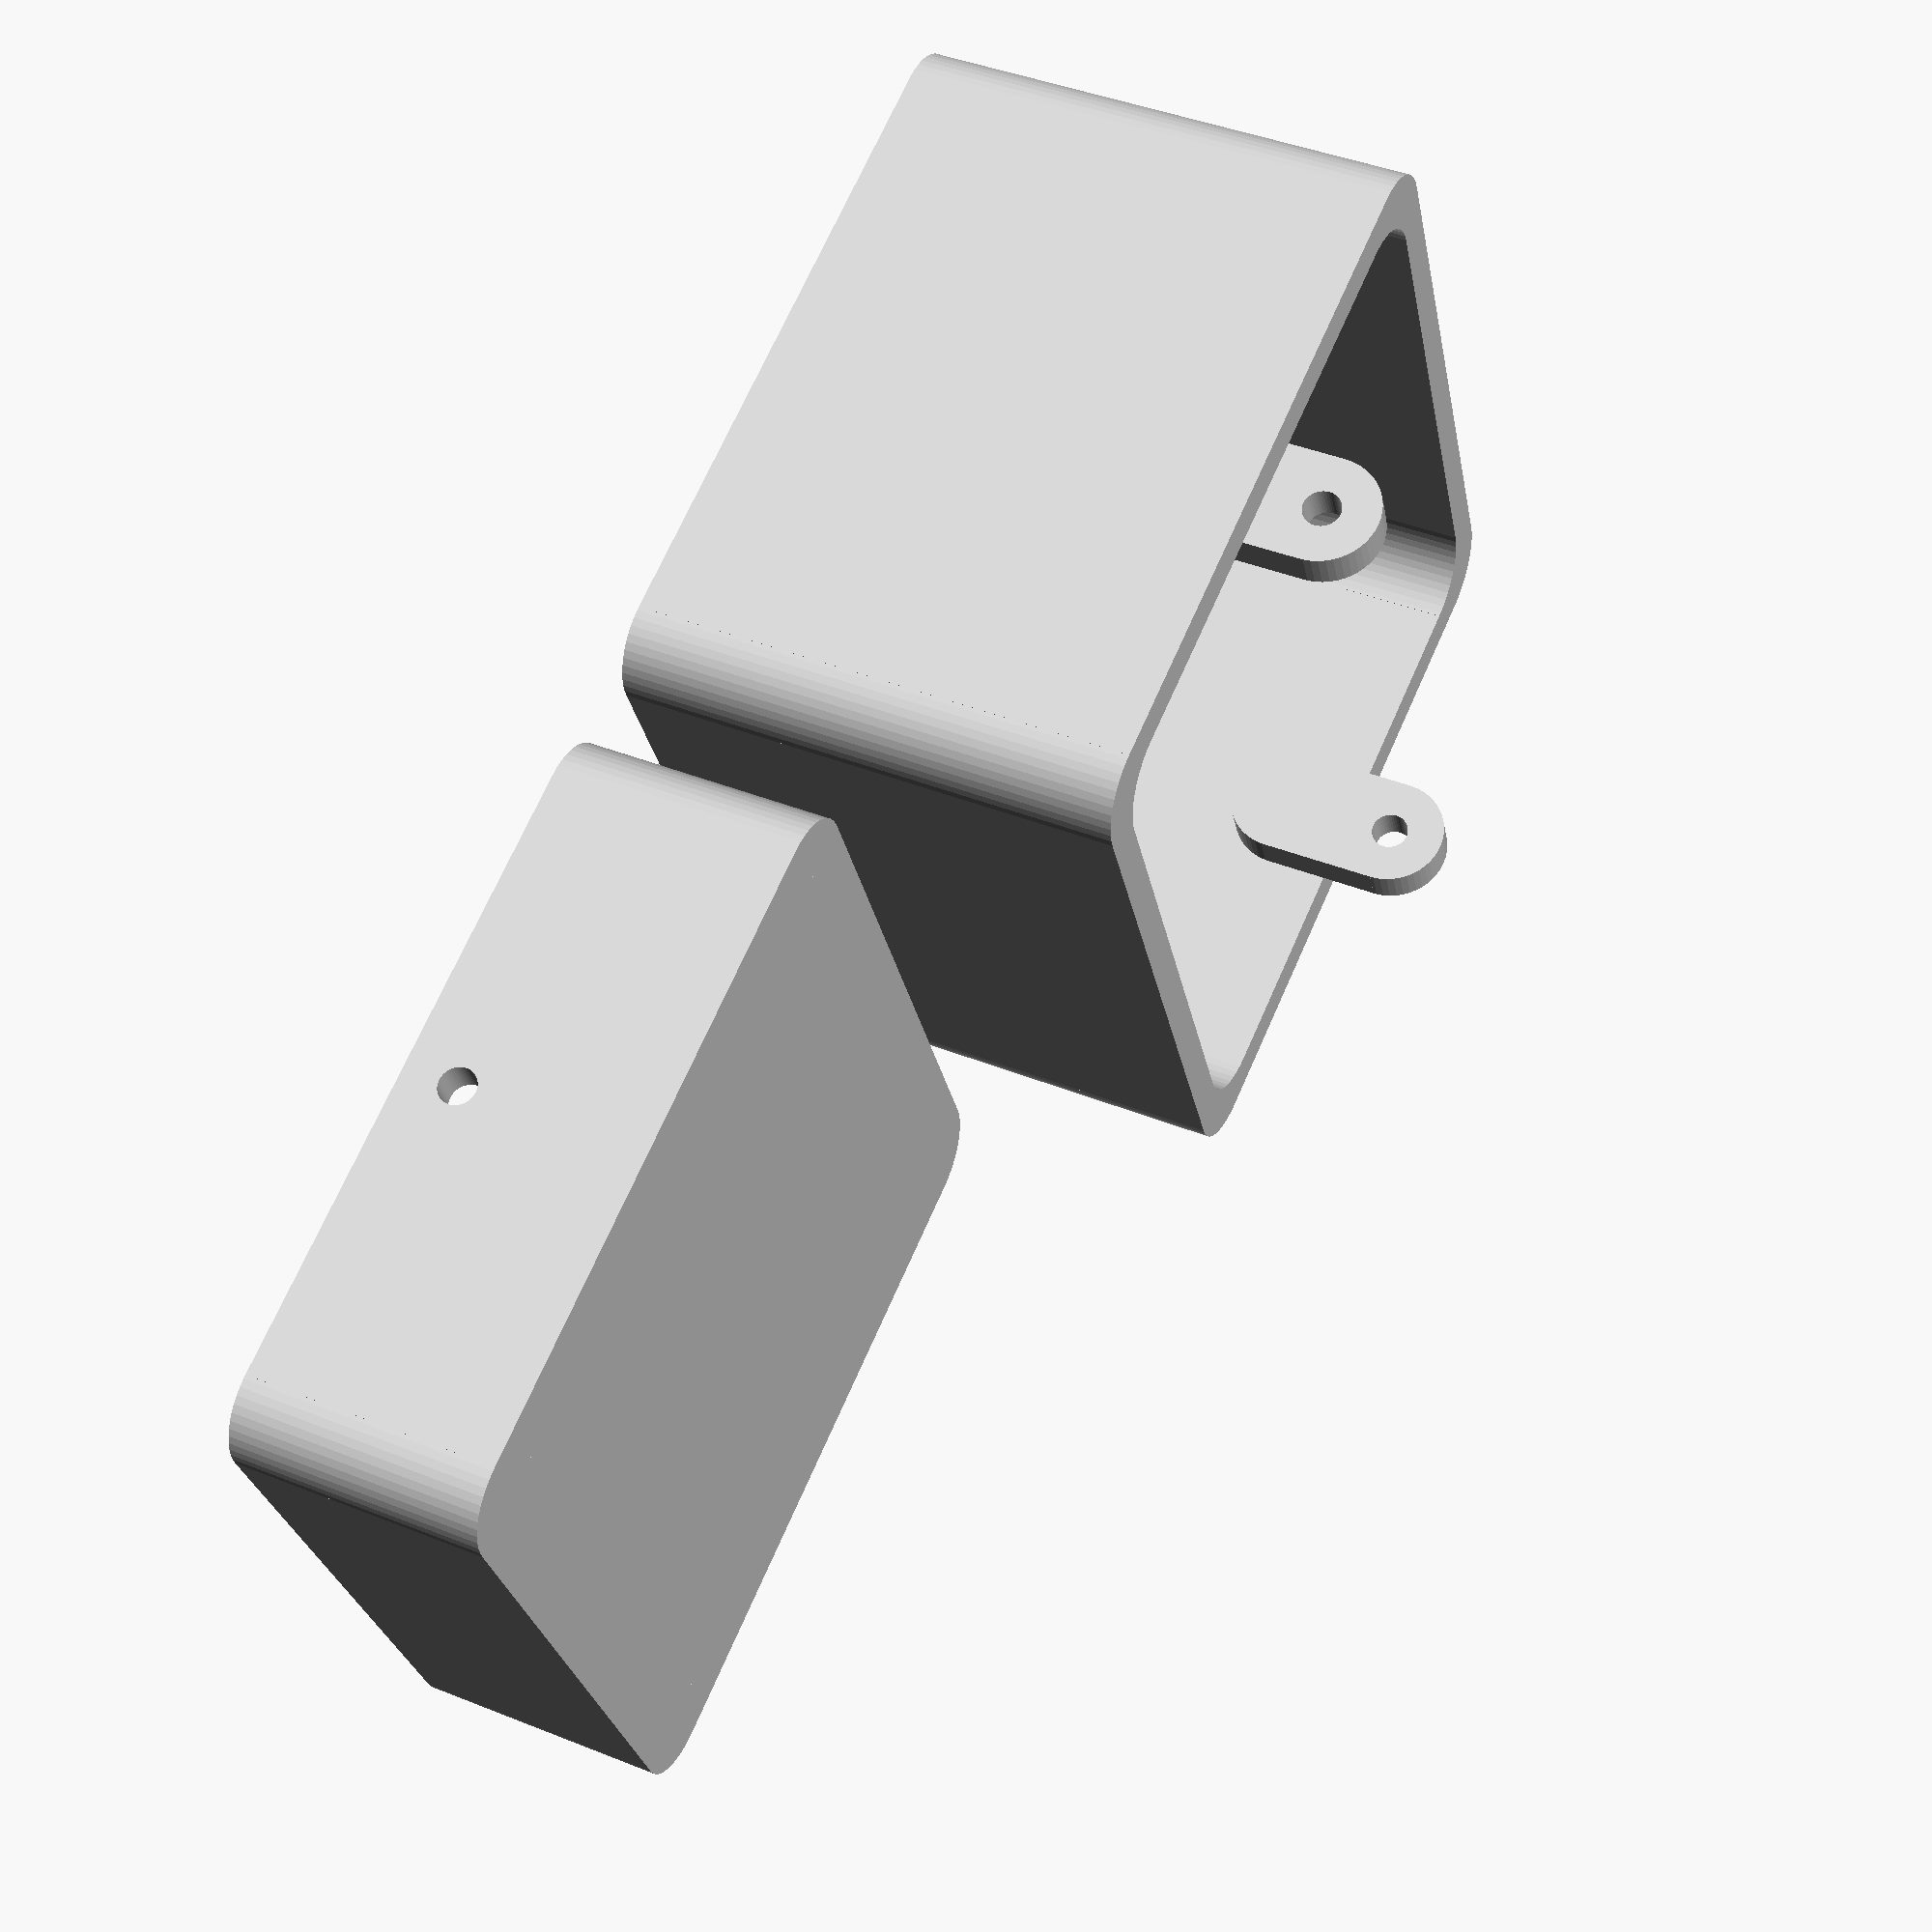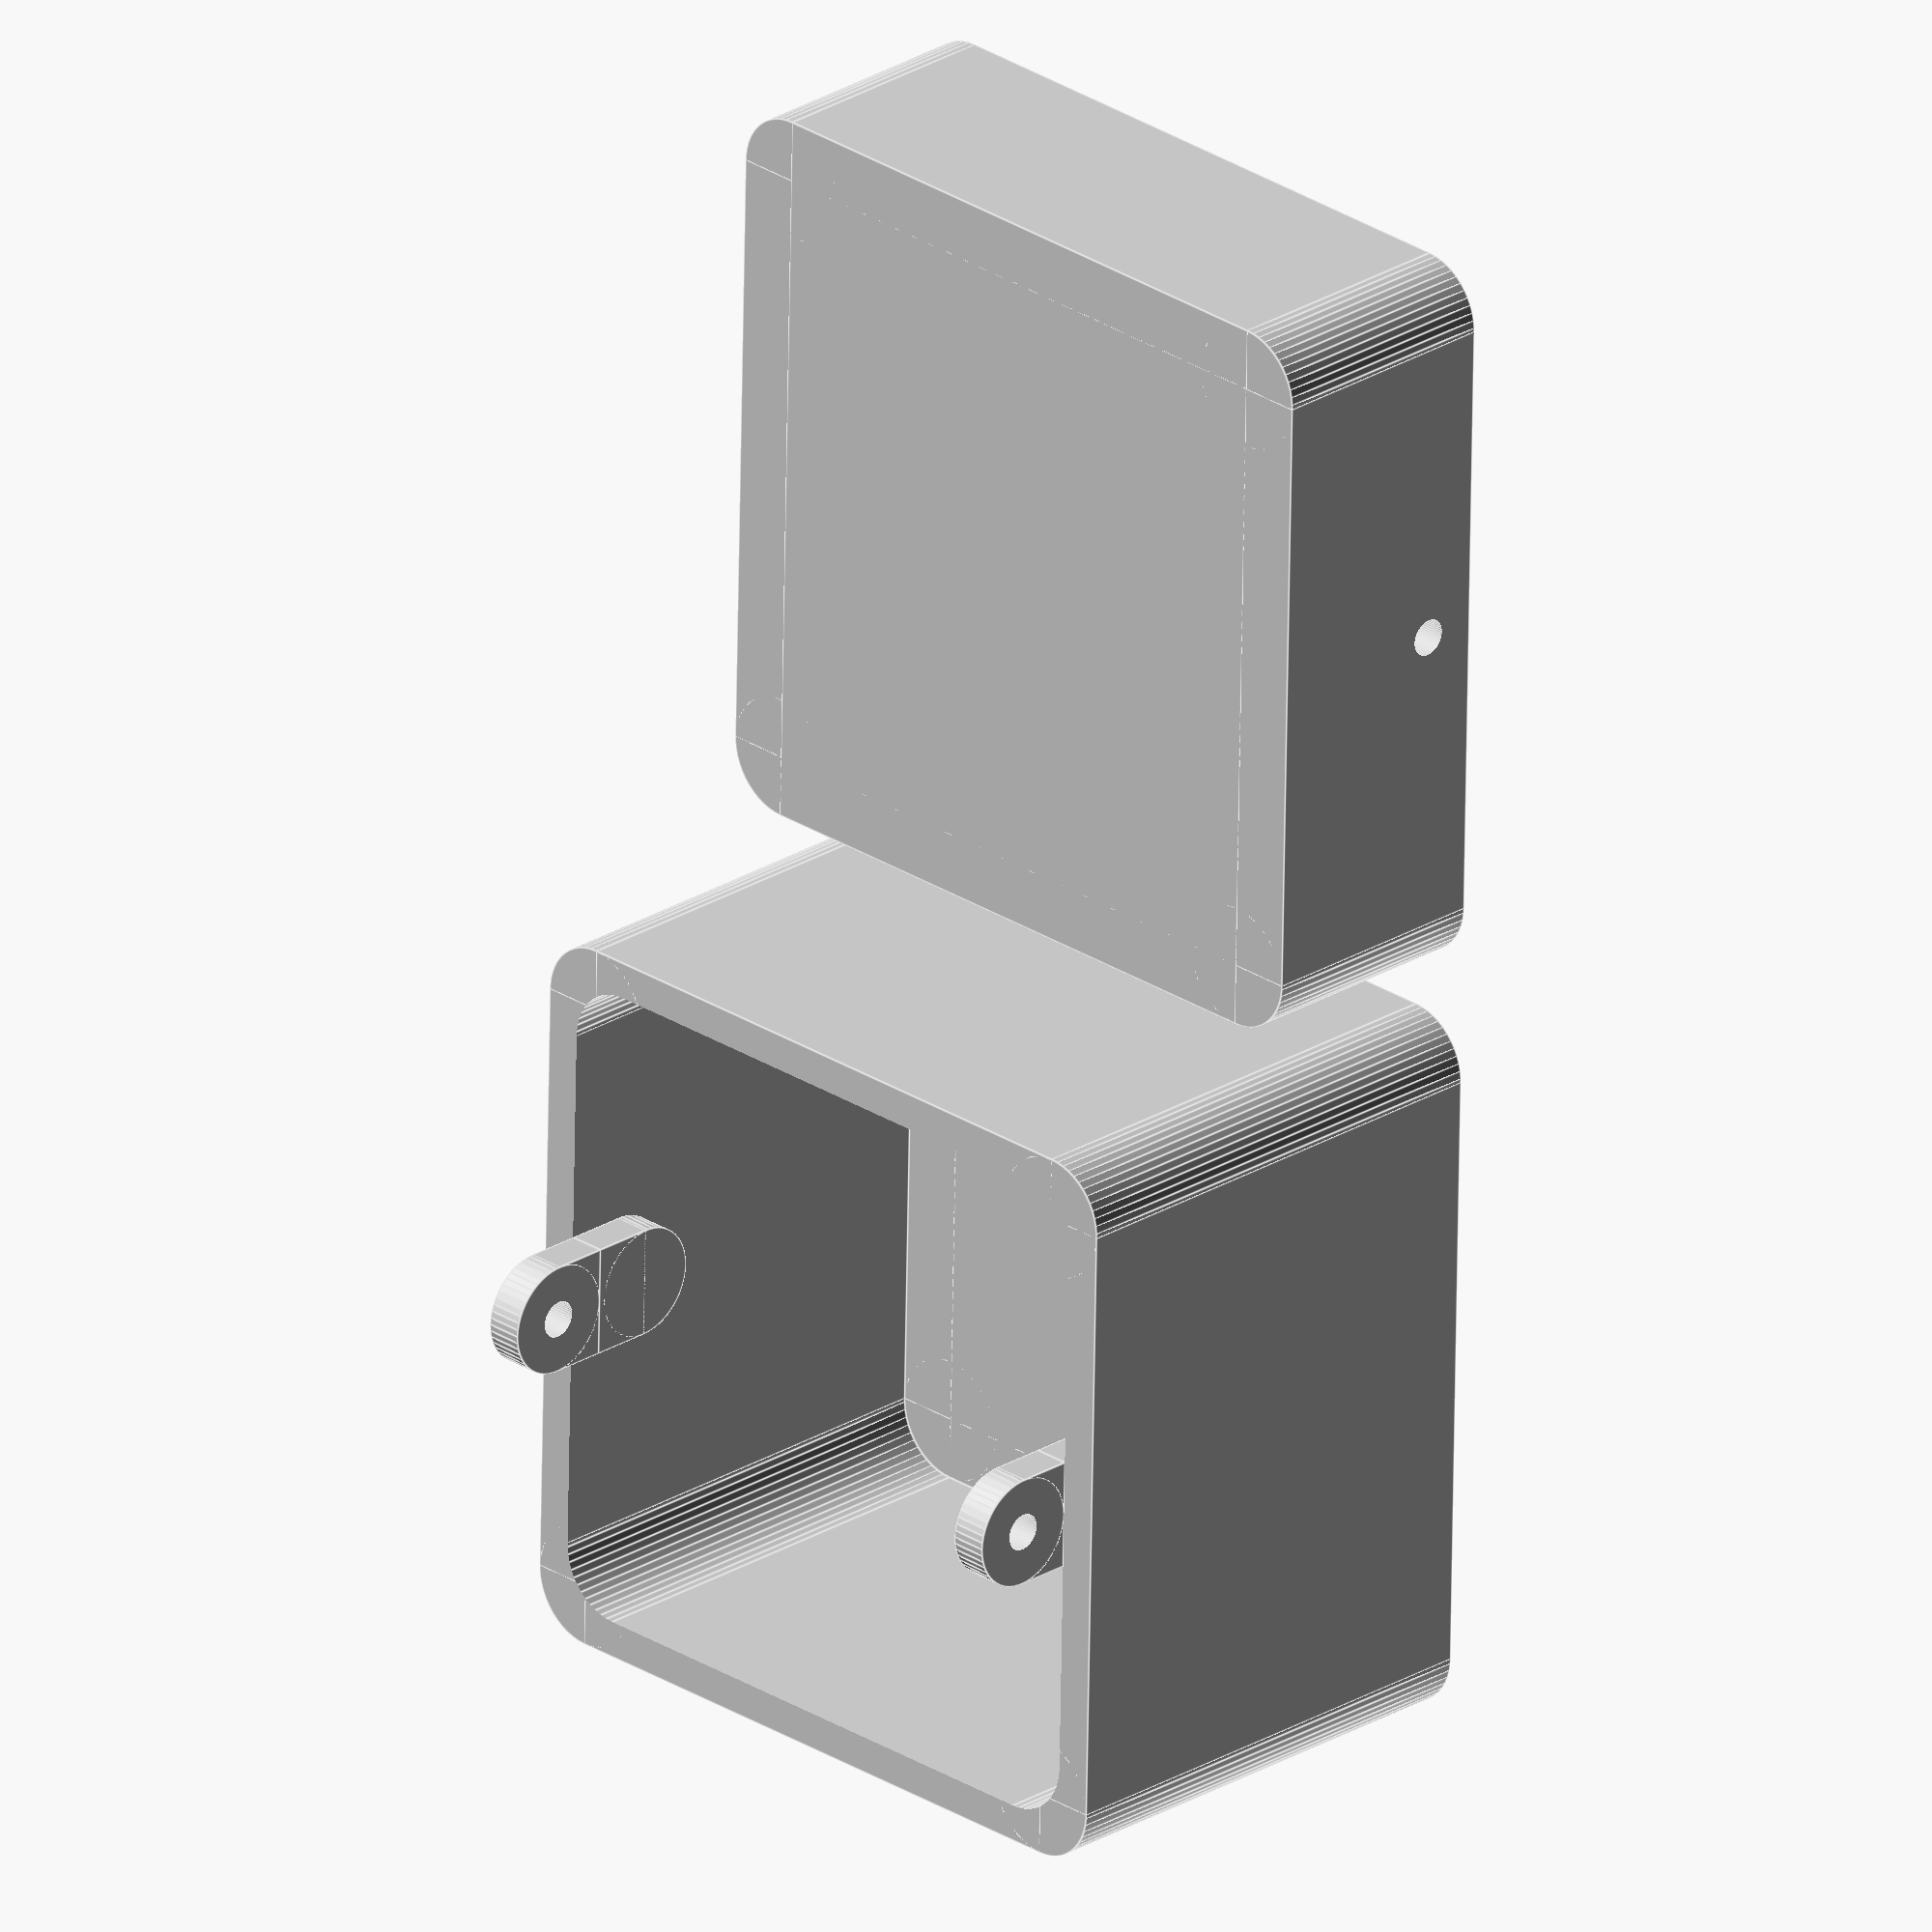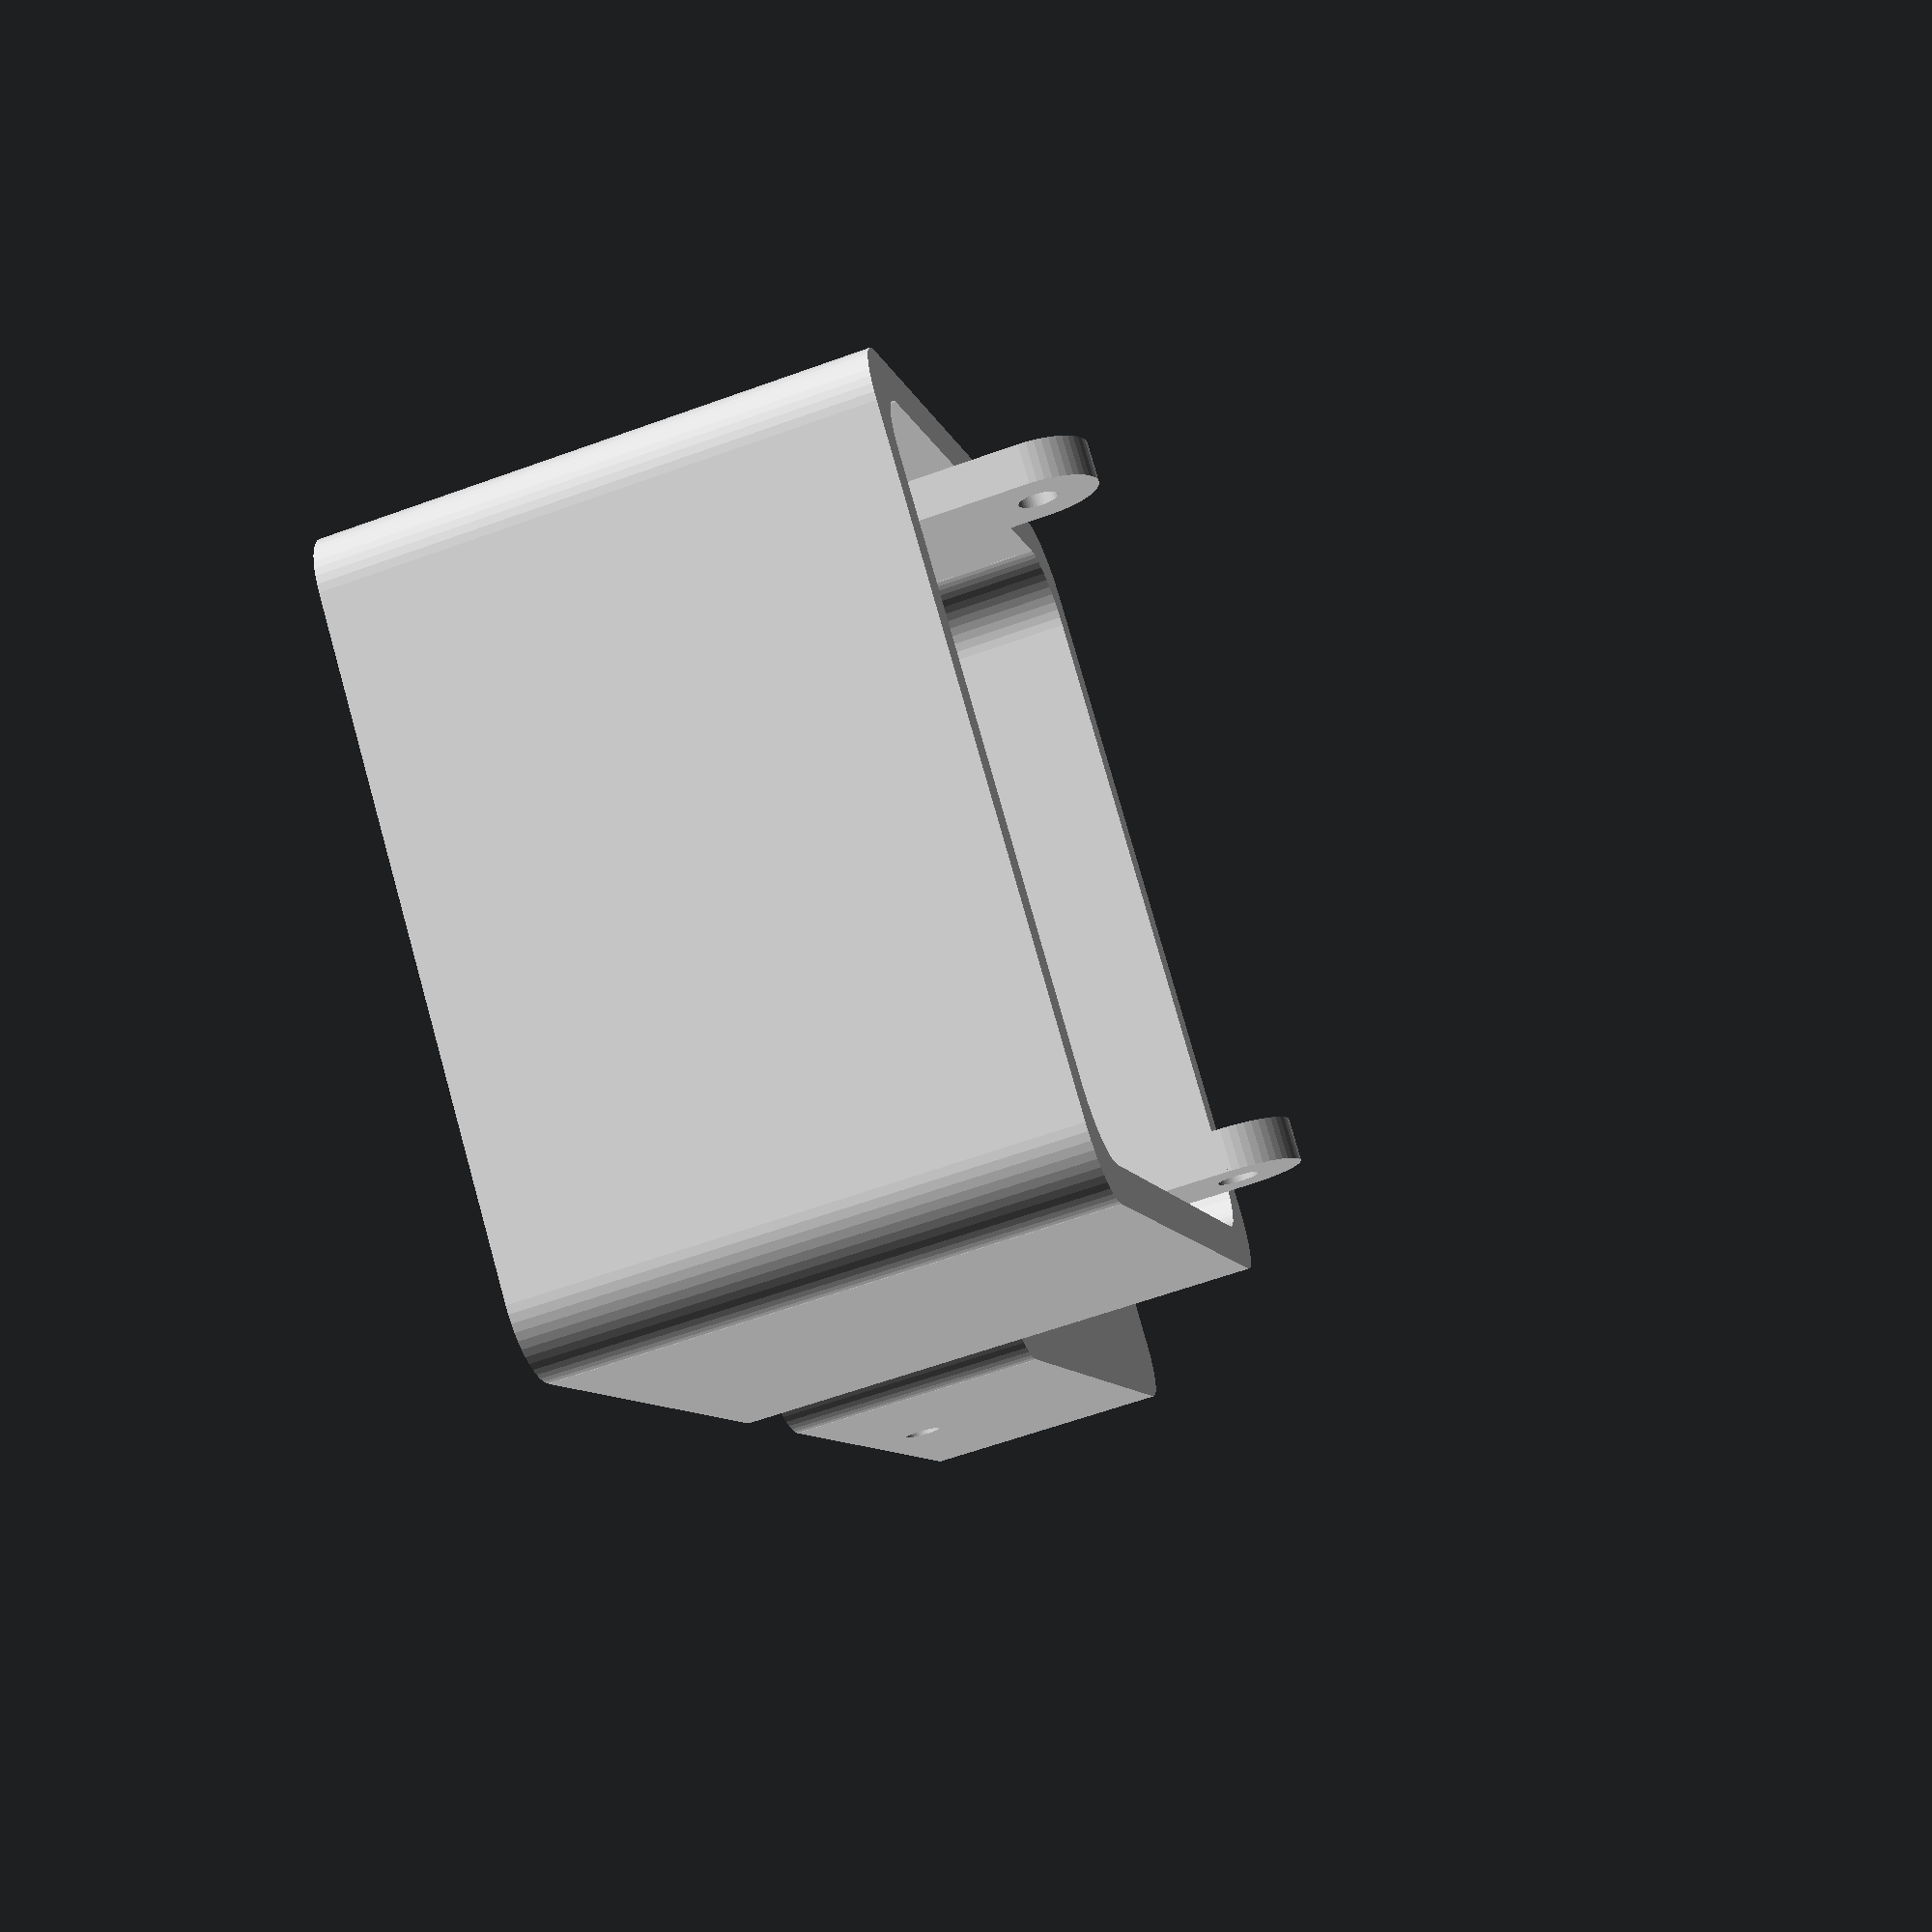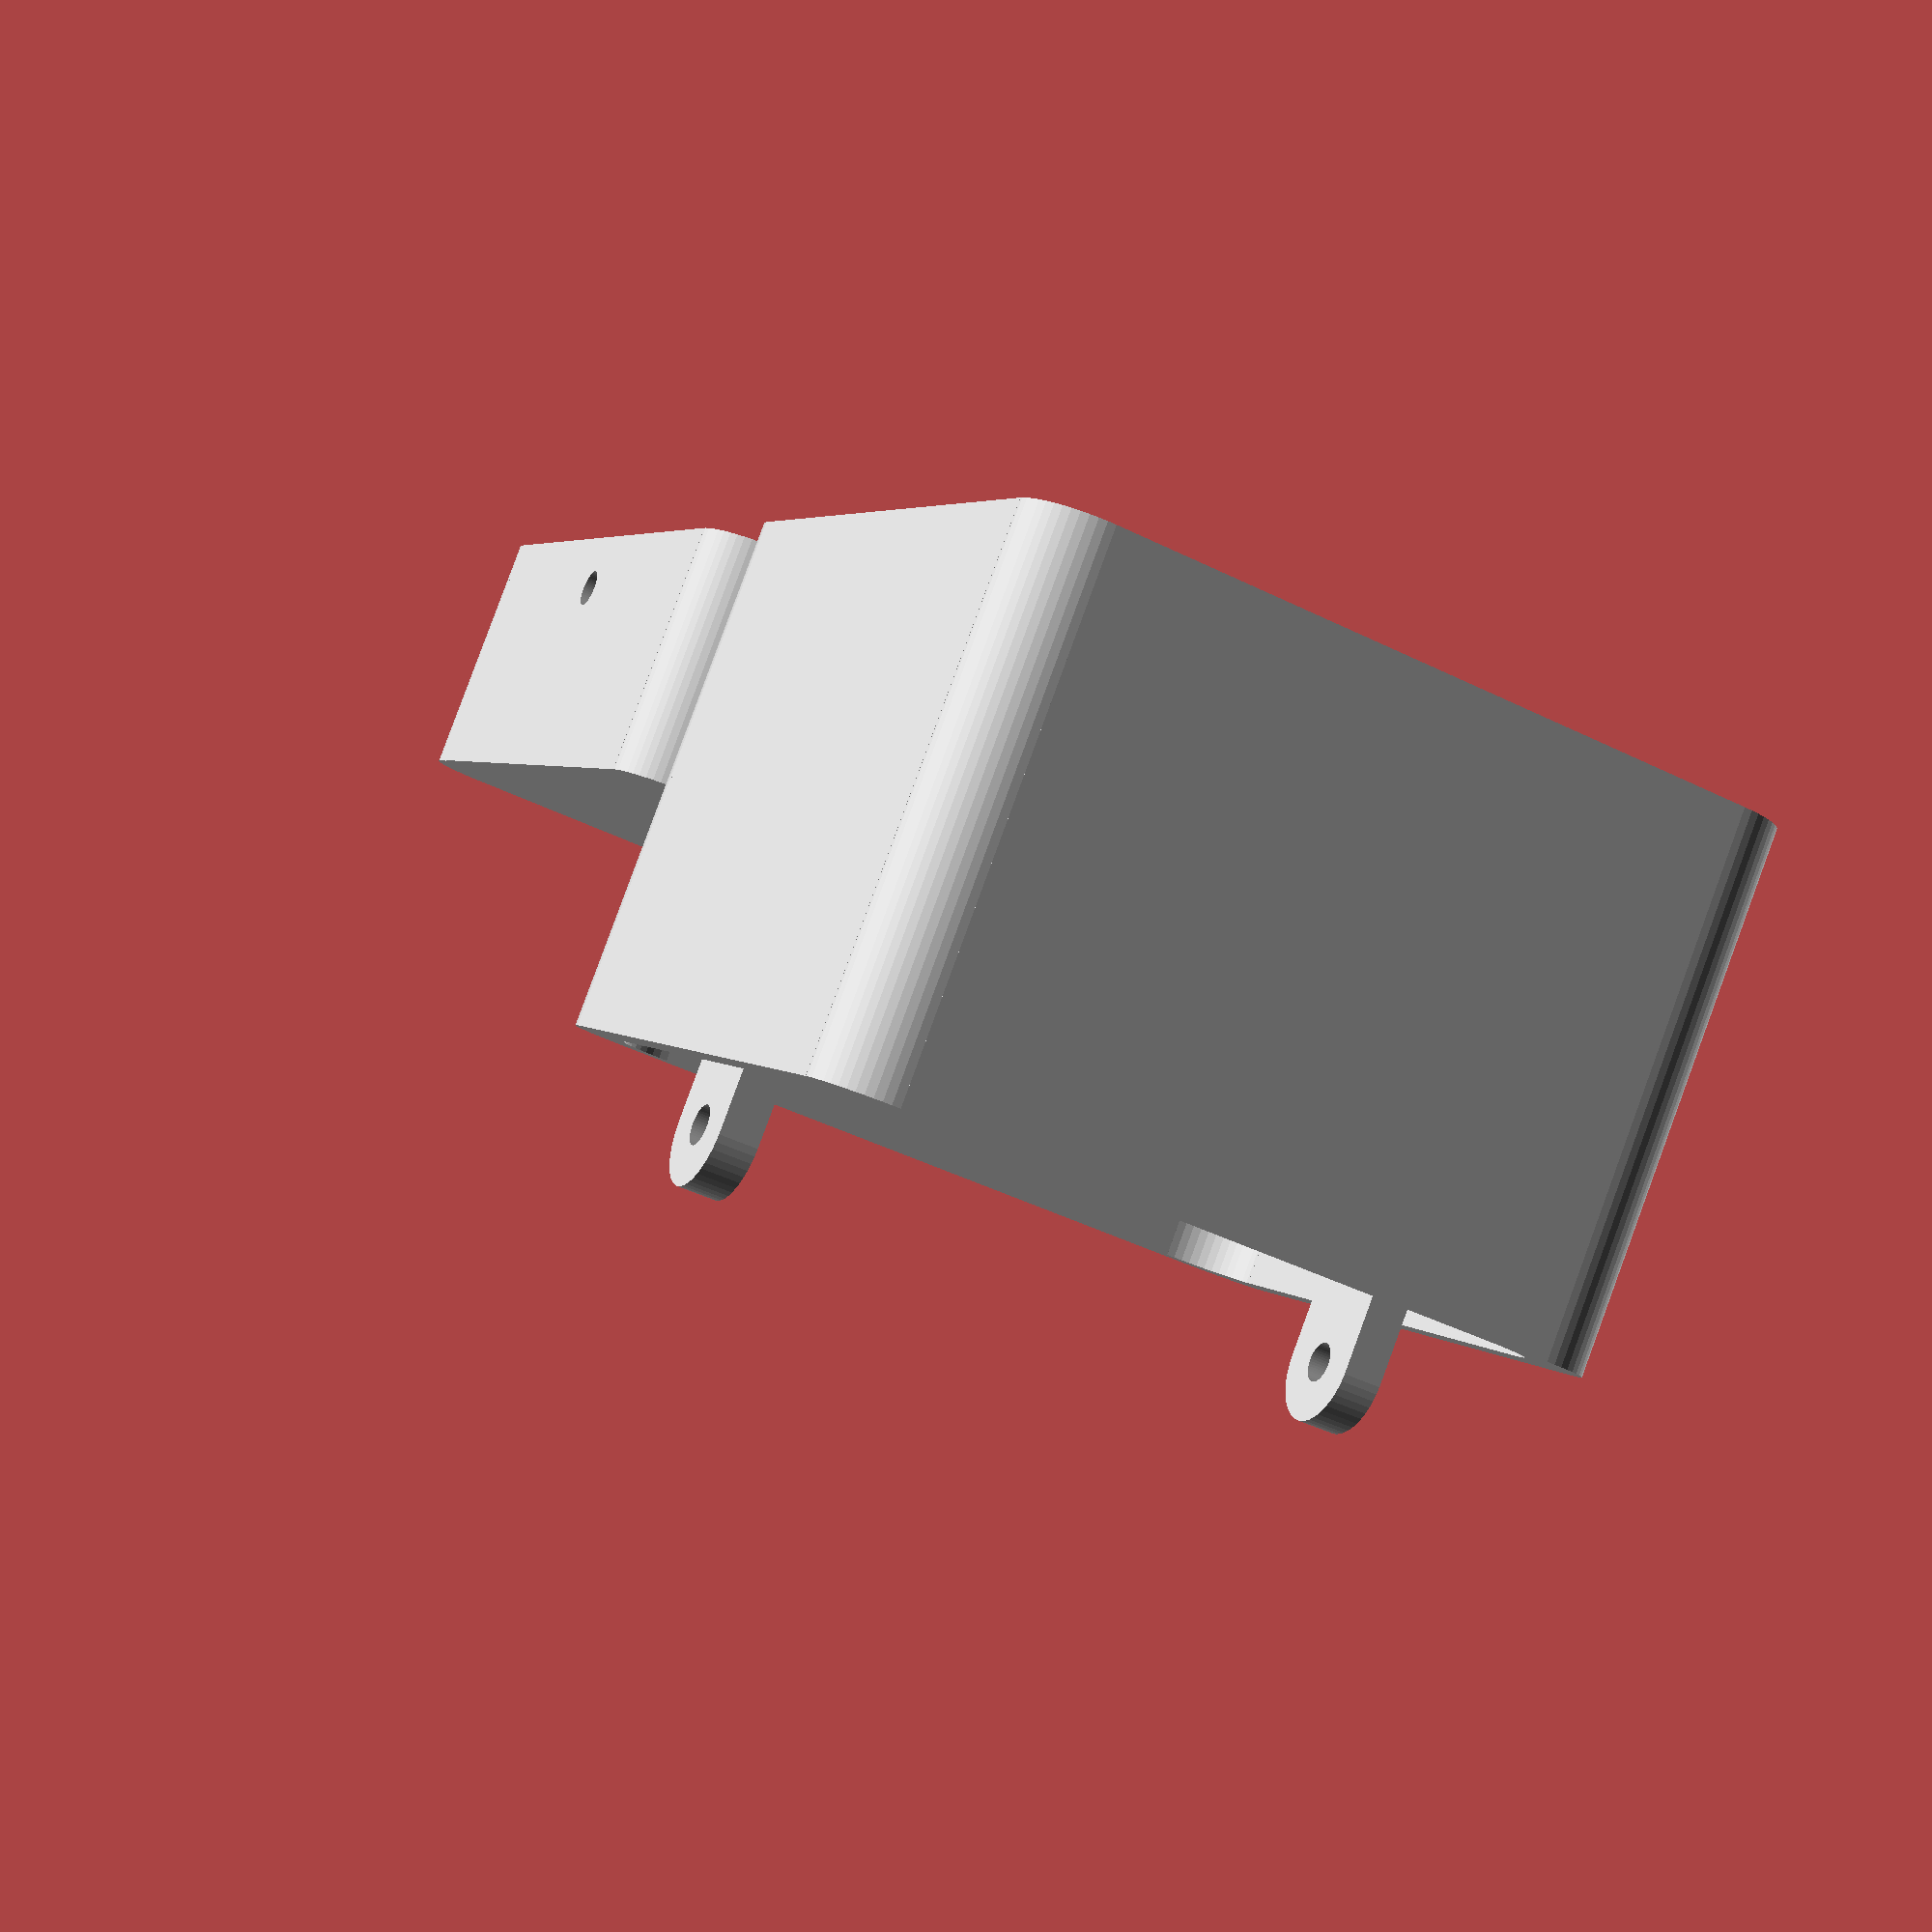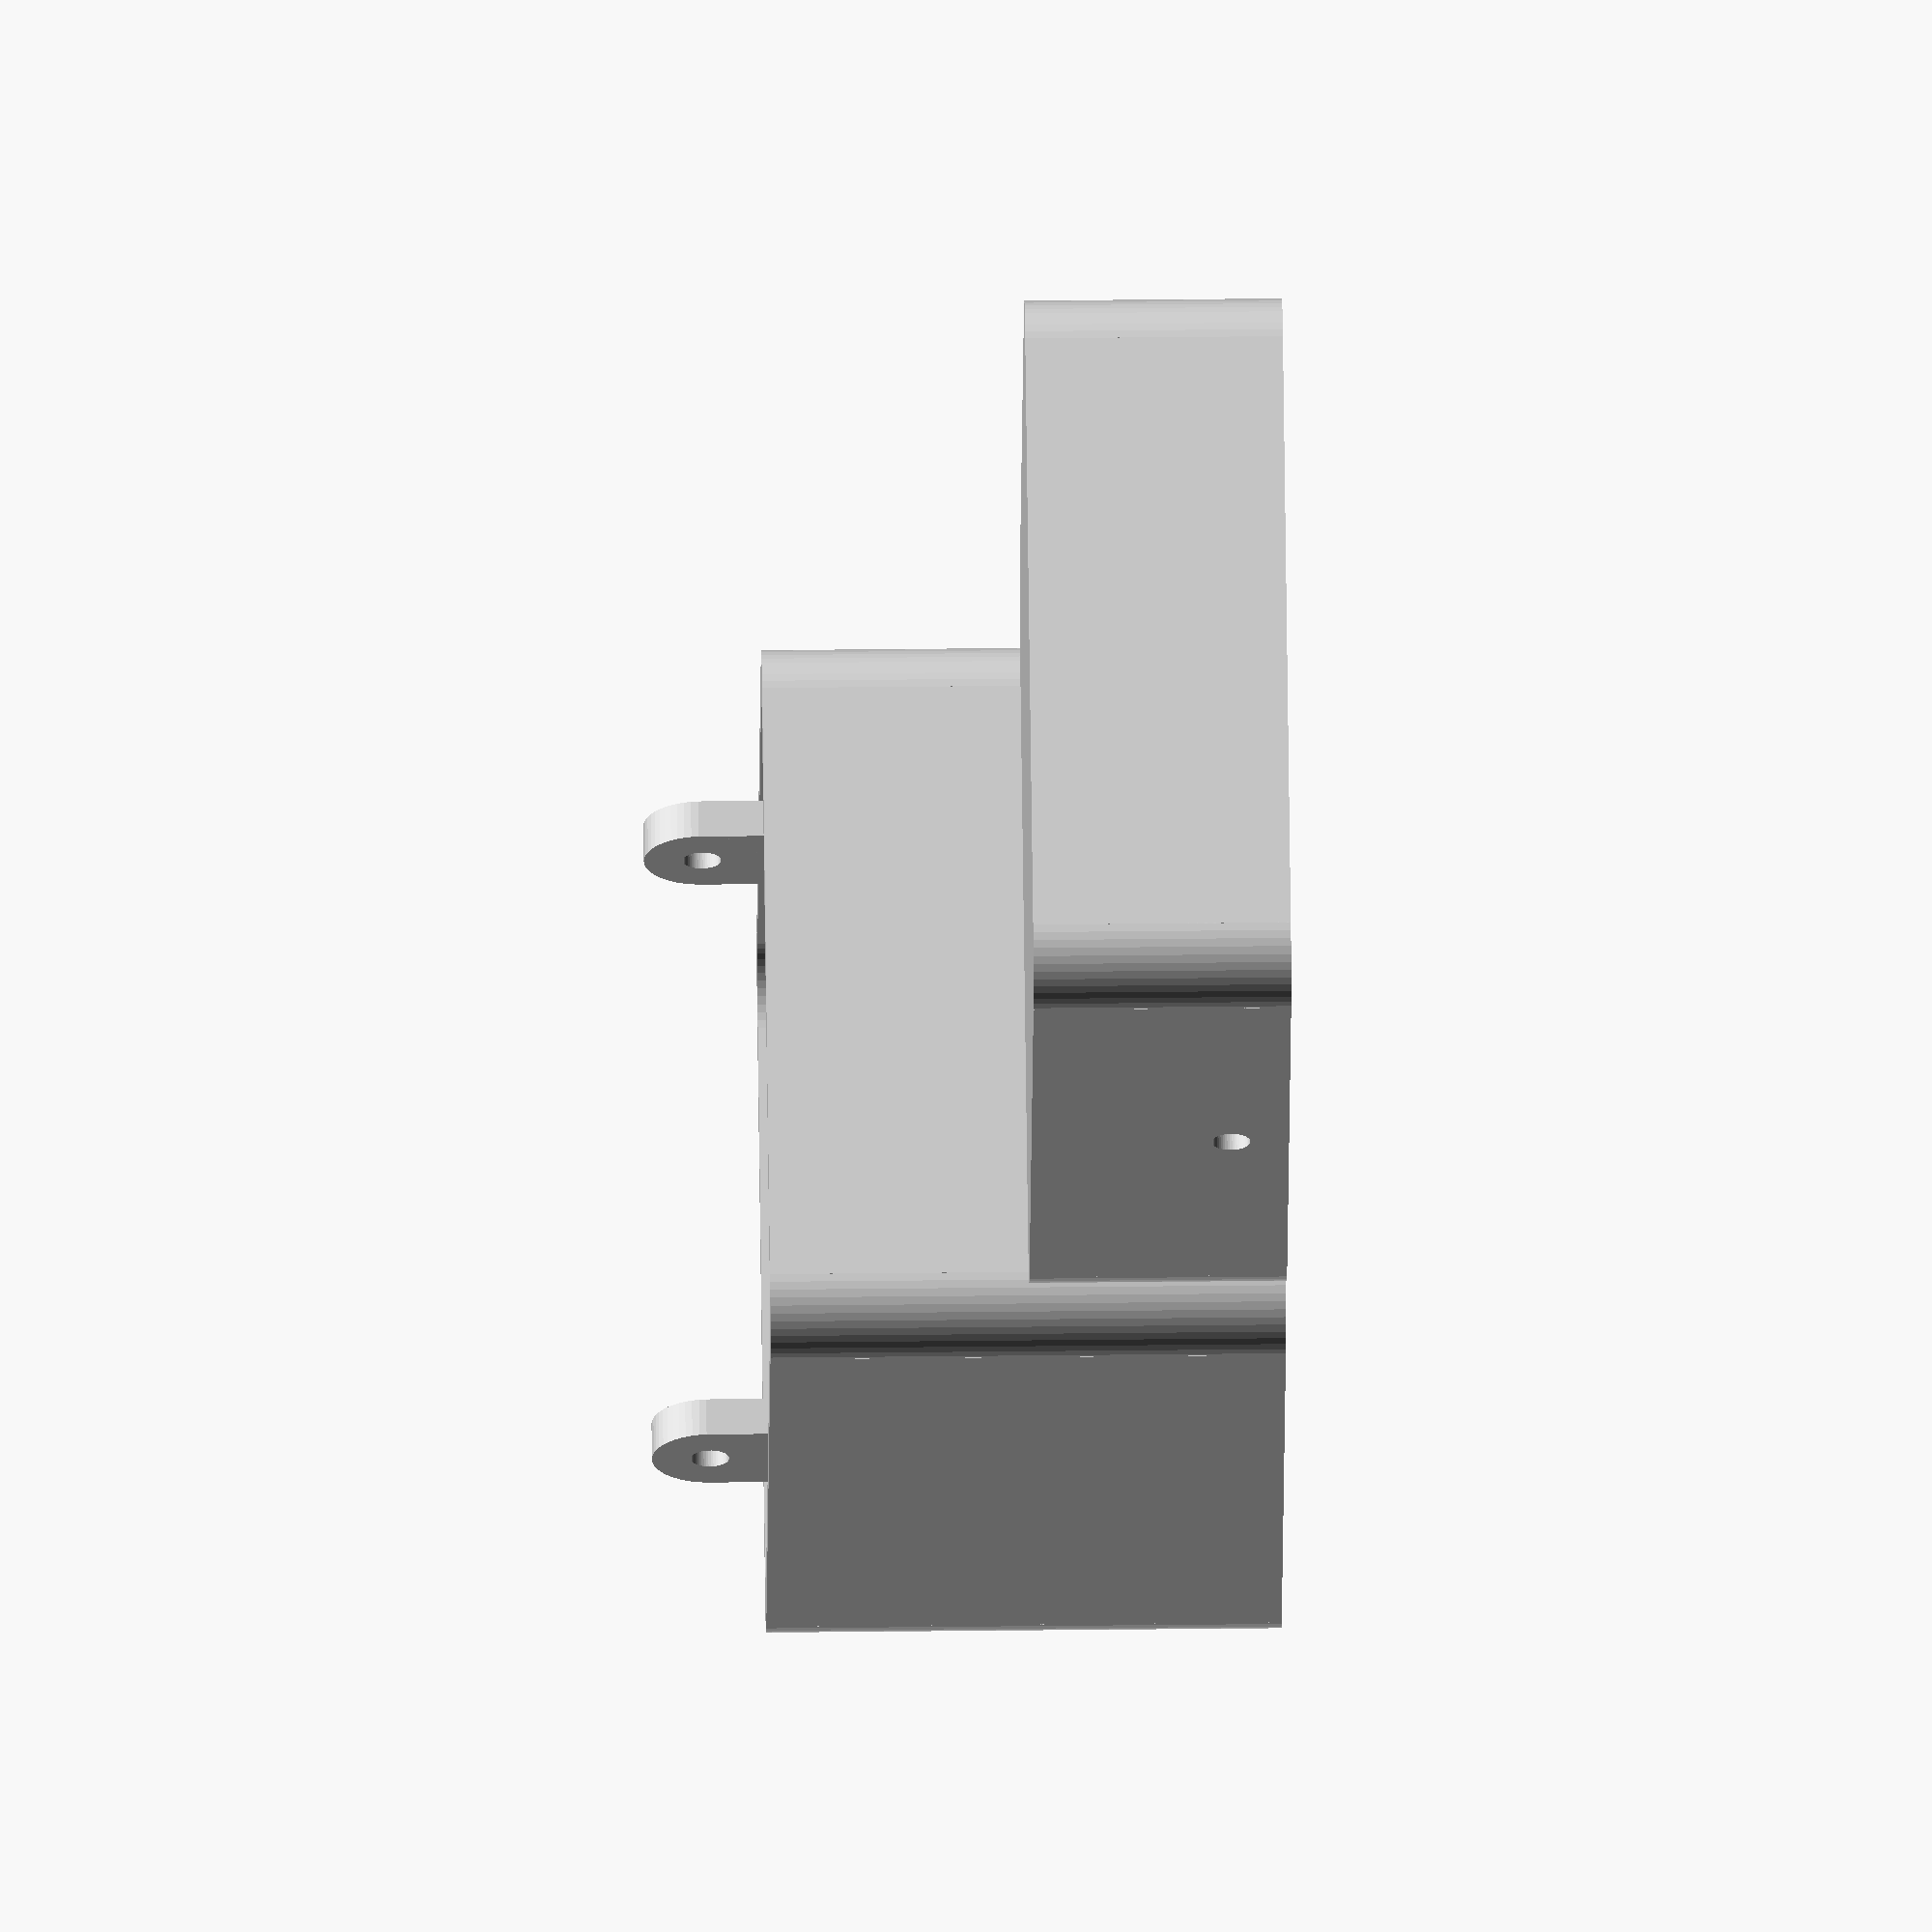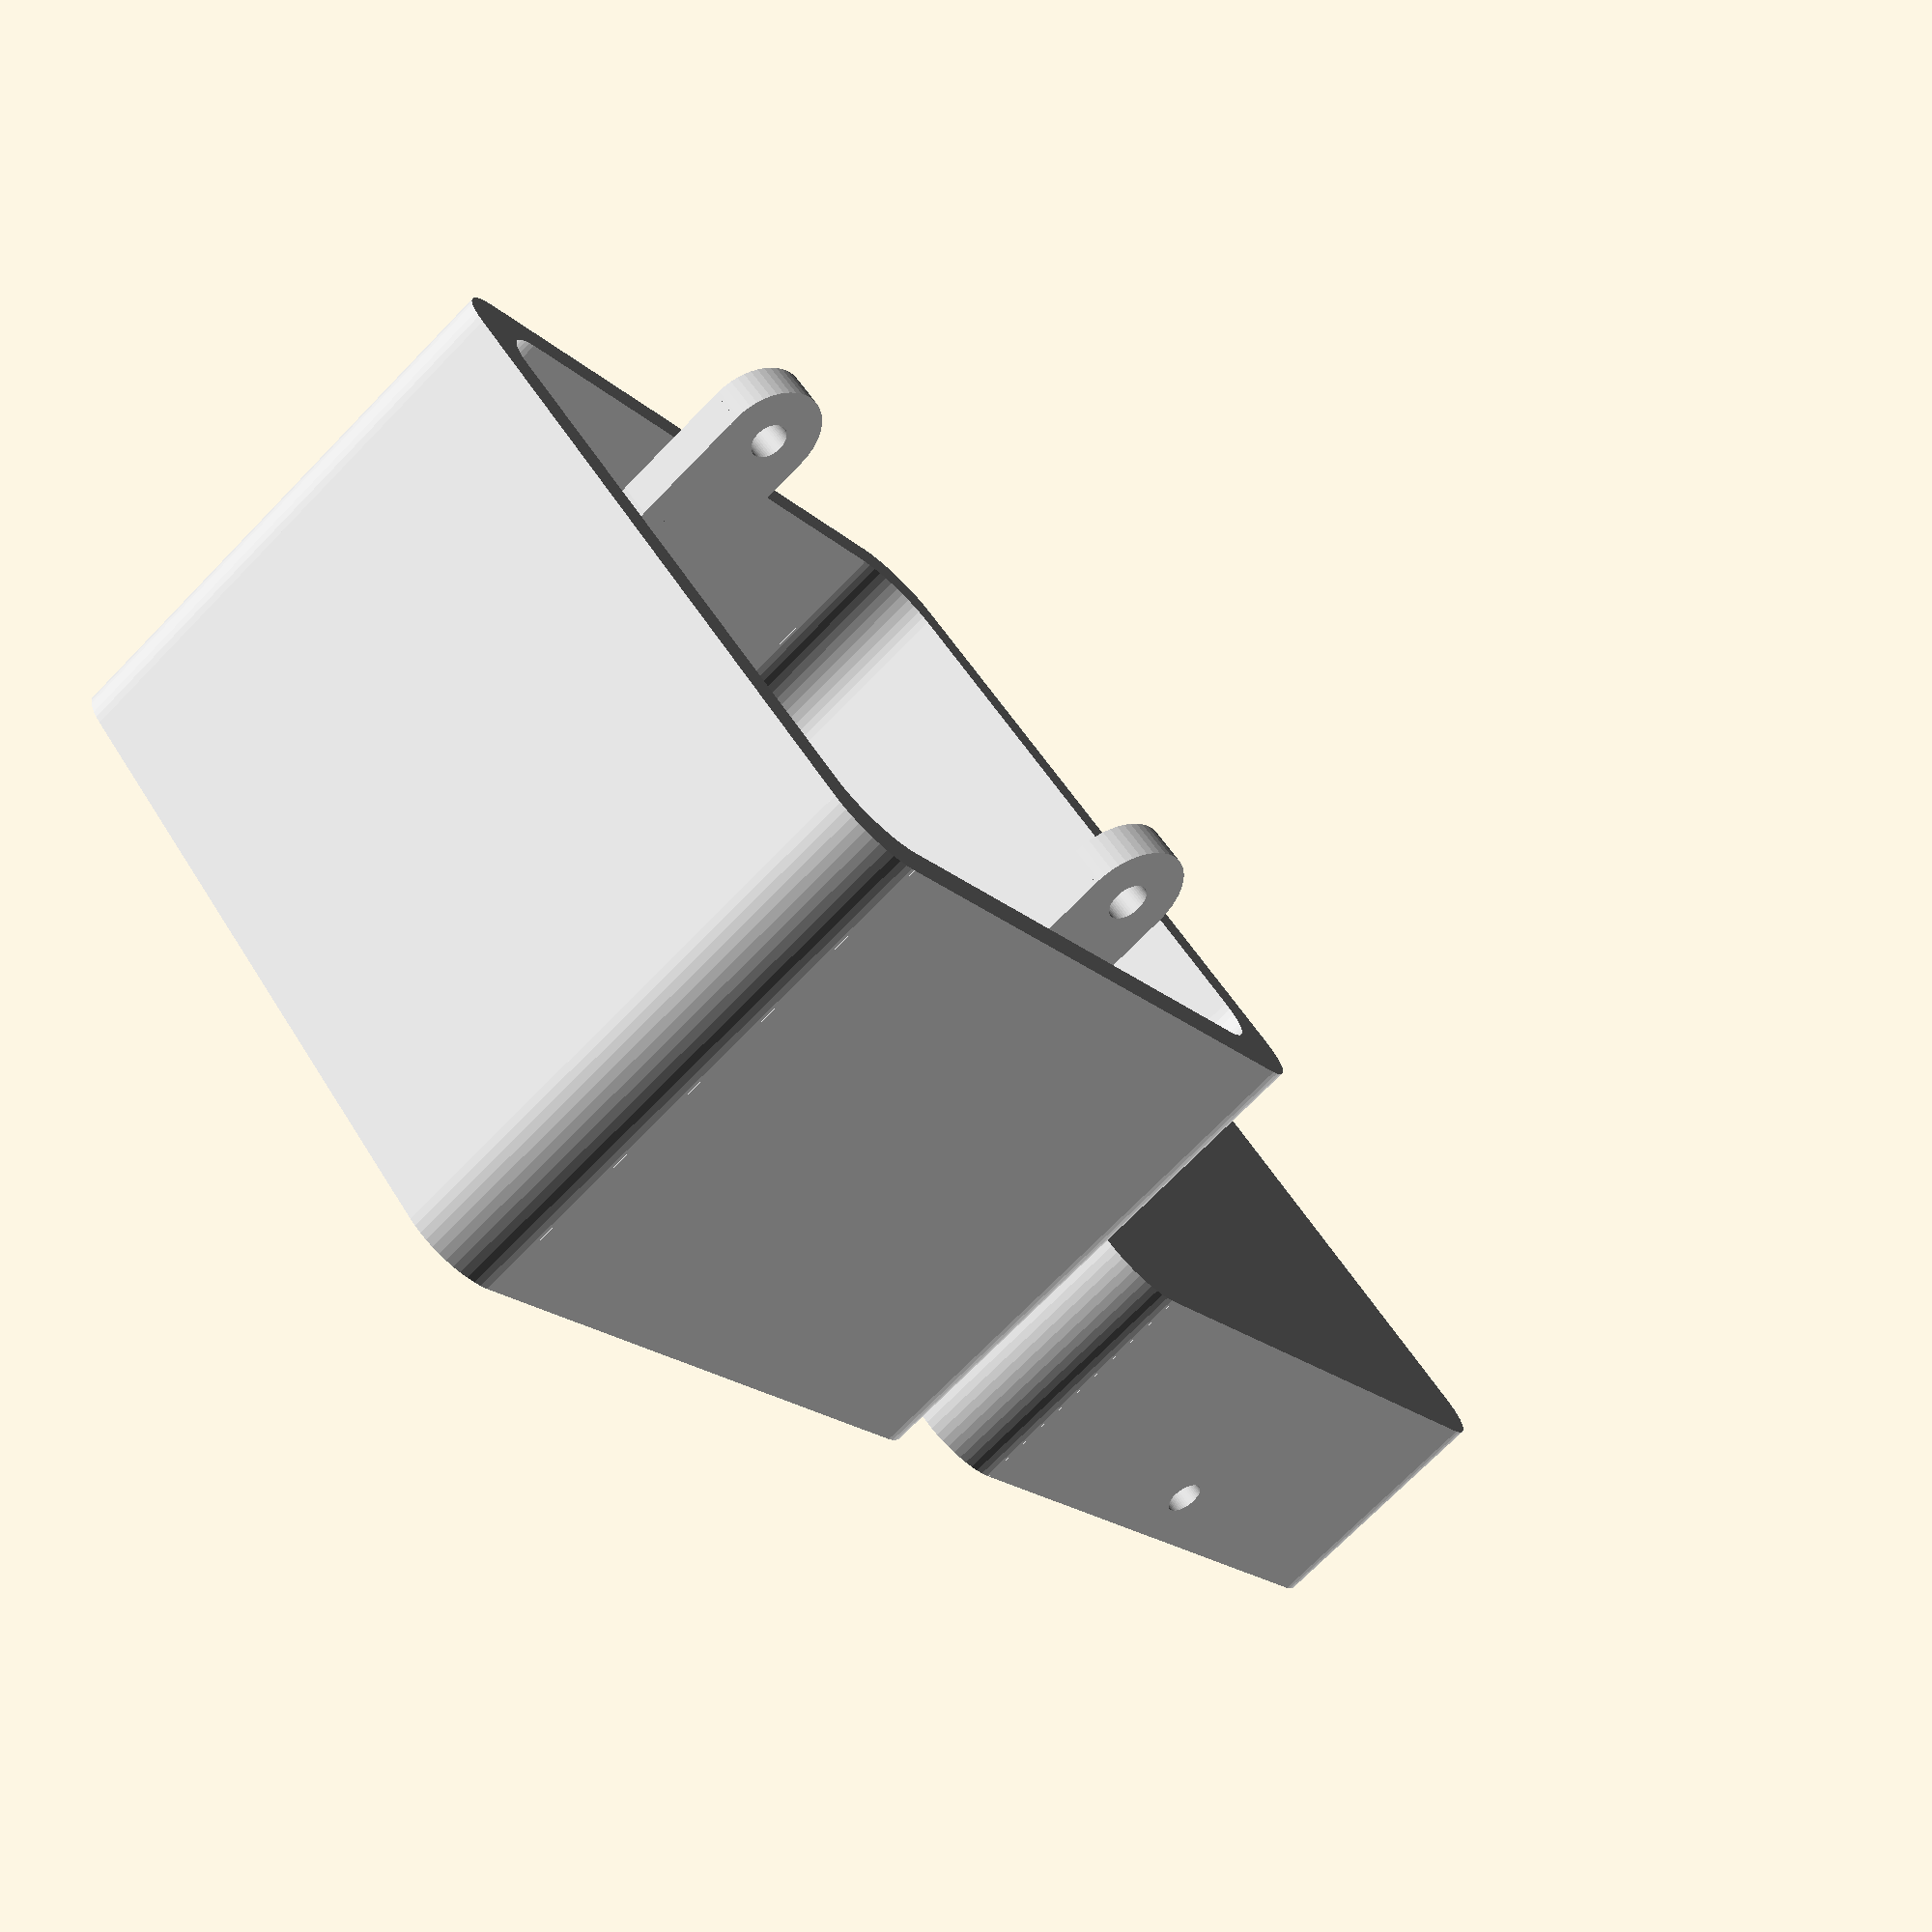
<openscad>
/*

MIT License

Copyright (c) 2020 Filipe Chagas

Permission is hereby granted, free of charge, to any person obtaining a copy
of this software and associated documentation files (the "Software"), to deal
in the Software without restriction, including without limitation the rights
to use, copy, modify, merge, publish, distribute, sublicense, and/or sell
copies of the Software, and to permit persons to whom the Software is
furnished to do so, subject to the following conditions:

The above copyright notice and this permission notice shall be included in all
copies or substantial portions of the Software.

THE SOFTWARE IS PROVIDED "AS IS", WITHOUT WARRANTY OF ANY KIND, EXPRESS OR
IMPLIED, INCLUDING BUT NOT LIMITED TO THE WARRANTIES OF MERCHANTABILITY,
FITNESS FOR A PARTICULAR PURPOSE AND NONINFRINGEMENT. IN NO EVENT SHALL THE
AUTHORS OR COPYRIGHT HOLDERS BE LIABLE FOR ANY CLAIM, DAMAGES OR OTHER
LIABILITY, WHETHER IN AN ACTION OF CONTRACT, TORT OR OTHERWISE, ARISING FROM,
OUT OF OR IN CONNECTION WITH THE SOFTWARE OR THE USE OR OTHER DEALINGS IN THE
SOFTWARE.

*/

$fn = 50;

//cylinder cut in half
module half_cylinder(radius, height)
{
    difference()
    {
        cylinder(height, radius, radius);
        translate([0,-radius,-1])cube([radius*2, radius*2, height+2]);
    }
}

//support for fixing the cover with screws
module screw_holder(size, holding_x, r, vertical = true, thickness = 3)
{    
    if(vertical)
    {
        rotate([-90,-90,0])
            screw_holder(size, holding_x, r, false, thickness);
    }
    else
    {
        union()
        {
            difference()
            {
                union()
                {
                    cube([size/2, size, thickness]);
                    
                    translate([size/2,size/2,0])
                        cylinder(thickness, size/2, size/2);
                }
                
                translate([size/2,size/2,-1])cylinder(thickness+2, r, r);
            }
            
            translate([-holding_x,0,0])
            {
                cube([holding_x, size, thickness]);
                translate([0,size/2,0]) half_cylinder(size/2, thickness);
            }
        }
    }    
}

//cube with rounded edges
module rounded_cube(xlen, ylen, zlen, radius)
{
    union()
    {
        translate([radius, radius, 0])
            cylinder(zlen, radius, radius);
        
        translate([xlen - radius,radius,0])
            cylinder(zlen, radius, radius);
        
        translate([radius,ylen - radius,0])
            cylinder(zlen, radius, radius);
        
        translate([xlen - radius,ylen - radius,0])
            cylinder(zlen, radius, radius);
        
        translate([radius,0,0])
            cube([xlen - 2*radius, ylen, zlen]);
        
        translate([0,radius,0])
            cube([xlen, ylen - 2*radius, zlen]);
    }
}

/*
//hollow cube inside with rounded edges
module rounded_closed_box(xlen, ylen, zlen, radius, screw_radius = 0, thickness = 3)
{
    difference()
    {
        rounded_cube(xlen, ylen, zlen, radius);
        translate([thickness, thickness, thickness])
            rounded_cube(xlen - thickness*2, ylen - thickness*2, zlen - thickness*2, radius);
    }
}
*/

//hollow cube with rounded edges and opening at the top
module rounded_top_open_box(xlen, ylen, zlen, radius, screw_radius = 0, thickness = 3)
{
    screw_holder_sz = screw_radius * 6;
    screw_holder_h = 5;
    if(screw_radius > 0)
    {
        union()
        {
            rounded_top_open_box(xlen, ylen, zlen, radius, 0, thickness);
            
            // x screw
            translate([xlen/2 - screw_holder_sz/2,thickness,zlen])
                screw_holder(screw_holder_sz, screw_holder_h, screw_radius);
            
            // xy screw
            translate([xlen/2 - screw_holder_sz/2,ylen - 2*thickness,zlen])
                screw_holder(screw_holder_sz, screw_holder_h, screw_radius);
        }
    }
    else
    {
        difference()
        {
            rounded_cube(xlen, ylen, zlen, radius);
            translate([thickness, thickness, thickness])
                rounded_cube(xlen - thickness*2, ylen - thickness*2, zlen + 10, radius);
        }
    }
}

//hollow cube with rounded edges and opening at the bottom
module rounded_bottom_open_box(xlen, ylen, zlen, radius, screw_radius = 0, thickness = 3)
{
    screw_holder_sz = screw_radius * 6;
    if (screw_radius > 0)
    {
        difference()
        {
            rounded_bottom_open_box(xlen, ylen, zlen, radius, 0, thickness);
            
            translate([xlen/2,-1,screw_holder_sz/2])
                rotate([0,90,90])
                    cylinder(thickness + 2, screw_radius, screw_radius);
            
            translate([xlen/2,ylen-thickness-1,screw_holder_sz/2])
                rotate([0,90,90])
                    cylinder(thickness + 2, screw_radius, screw_radius);
        }
    }
    else
    {
        difference()
        {
            rounded_cube(xlen, ylen, zlen, radius);
            translate([thickness, thickness, -thickness])
                rounded_cube(xlen - thickness*2, ylen - thickness*2, zlen, radius);
        }
    }
}

// ----------------------------------------------------
// ------------- Main parameters ----------------------
// ----------------------------------------------------

w = 60; //box width (x lenght)
d = 60; //box deoth (y lenght)
h = 60; //box height (z lenght)
toph = 20; //top box slice height
botth = h - toph; //bottom box slice height
r = 5; //rounding radius
screw_r = 1.5; //screw radius
box_open = true; //True for open the box. False for close the box.

// ----------------------------------------------------

if(box_open)
{
    translate([w+5, 0, 0])
        color([0.8,0.8,0.8])
            rounded_bottom_open_box(w,d,toph,r,screw_r);

    color([0.8,0.8,0.8])
        rounded_top_open_box(w,d,botth,r,screw_r);
}
else
{
    translate([0, 0, botth])
        color([0.7,0.7,0.7])
            rounded_bottom_open_box(w,d,toph,r,screw_r);

    color([0.3,0.3,0.3])
        rounded_top_open_box(w,d,botth,r,screw_r);
}
</openscad>
<views>
elev=138.2 azim=336.3 roll=244.2 proj=p view=wireframe
elev=154.6 azim=91.3 roll=135.0 proj=o view=edges
elev=61.1 azim=309.1 roll=290.3 proj=p view=solid
elev=95.0 azim=292.9 roll=159.8 proj=p view=wireframe
elev=322.0 azim=297.5 roll=89.2 proj=o view=solid
elev=253.3 azim=135.3 roll=224.4 proj=p view=solid
</views>
